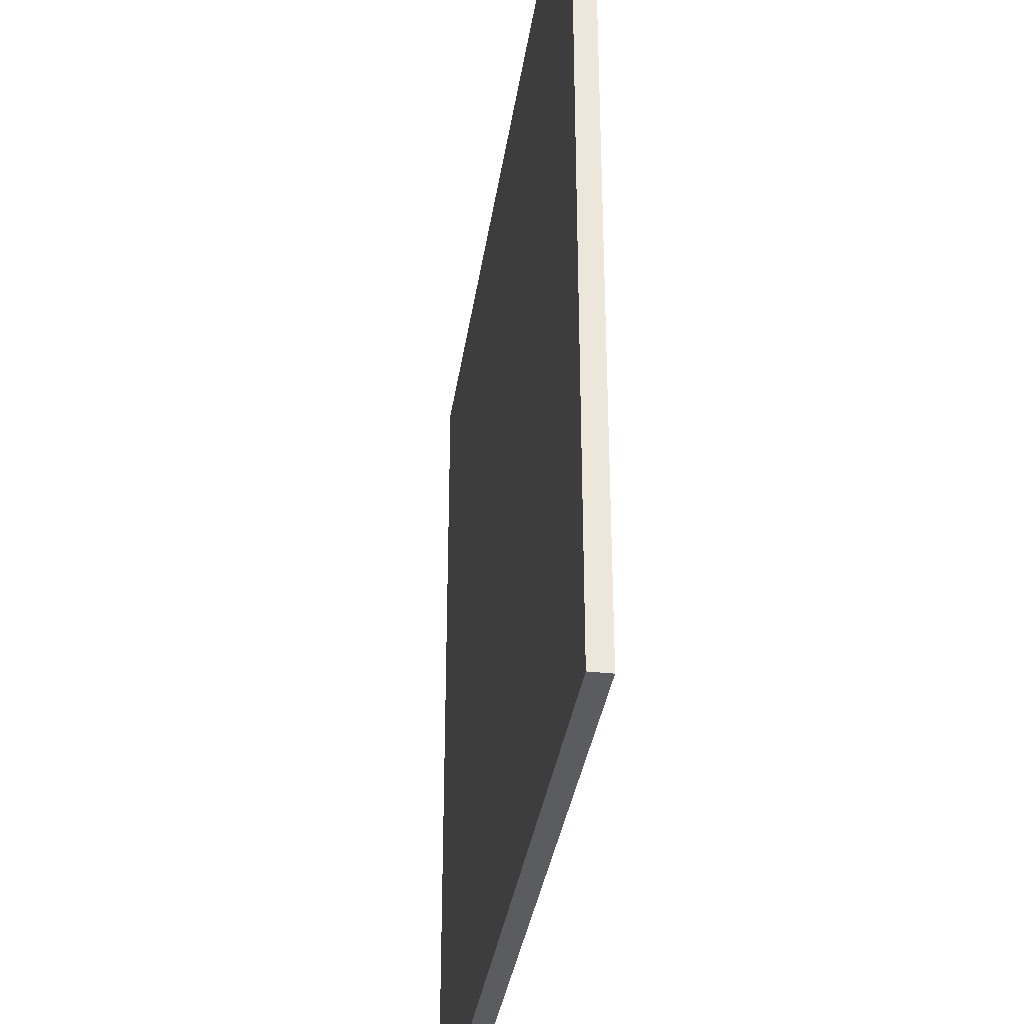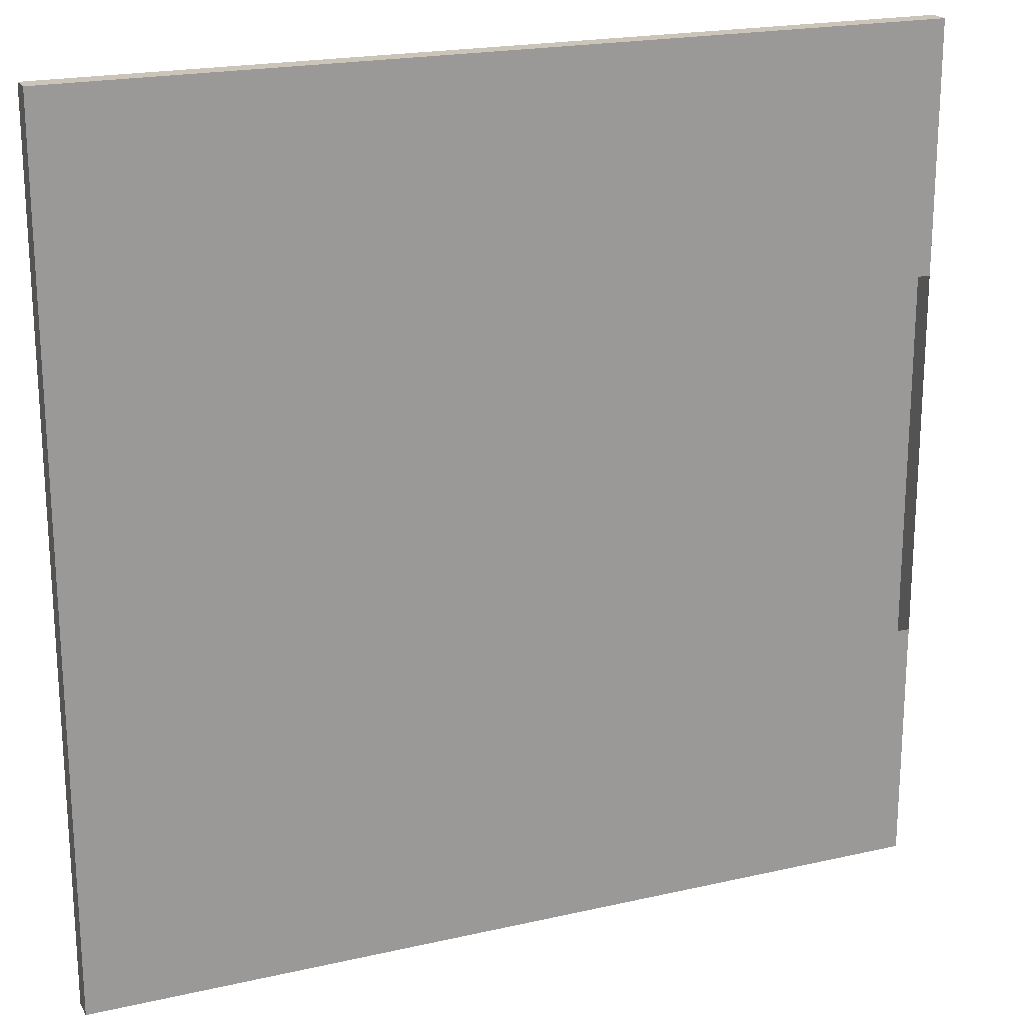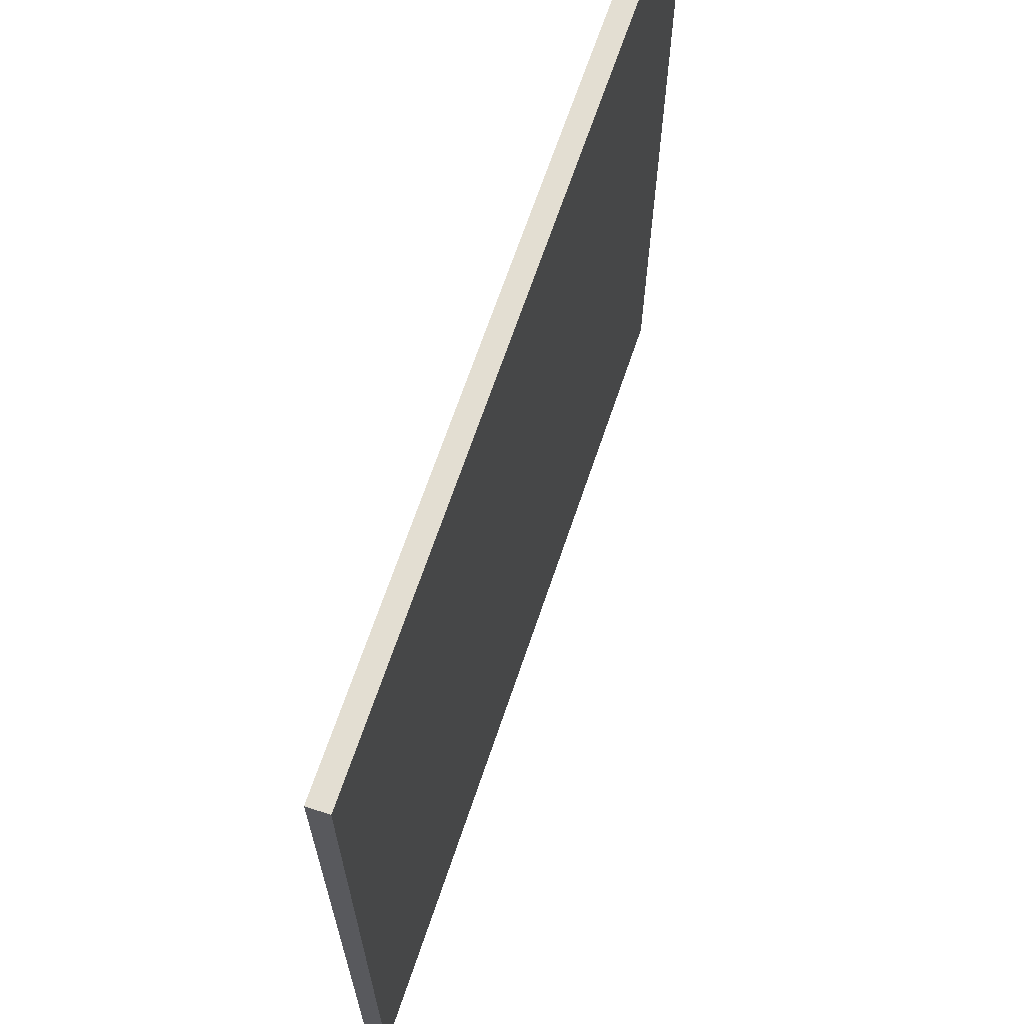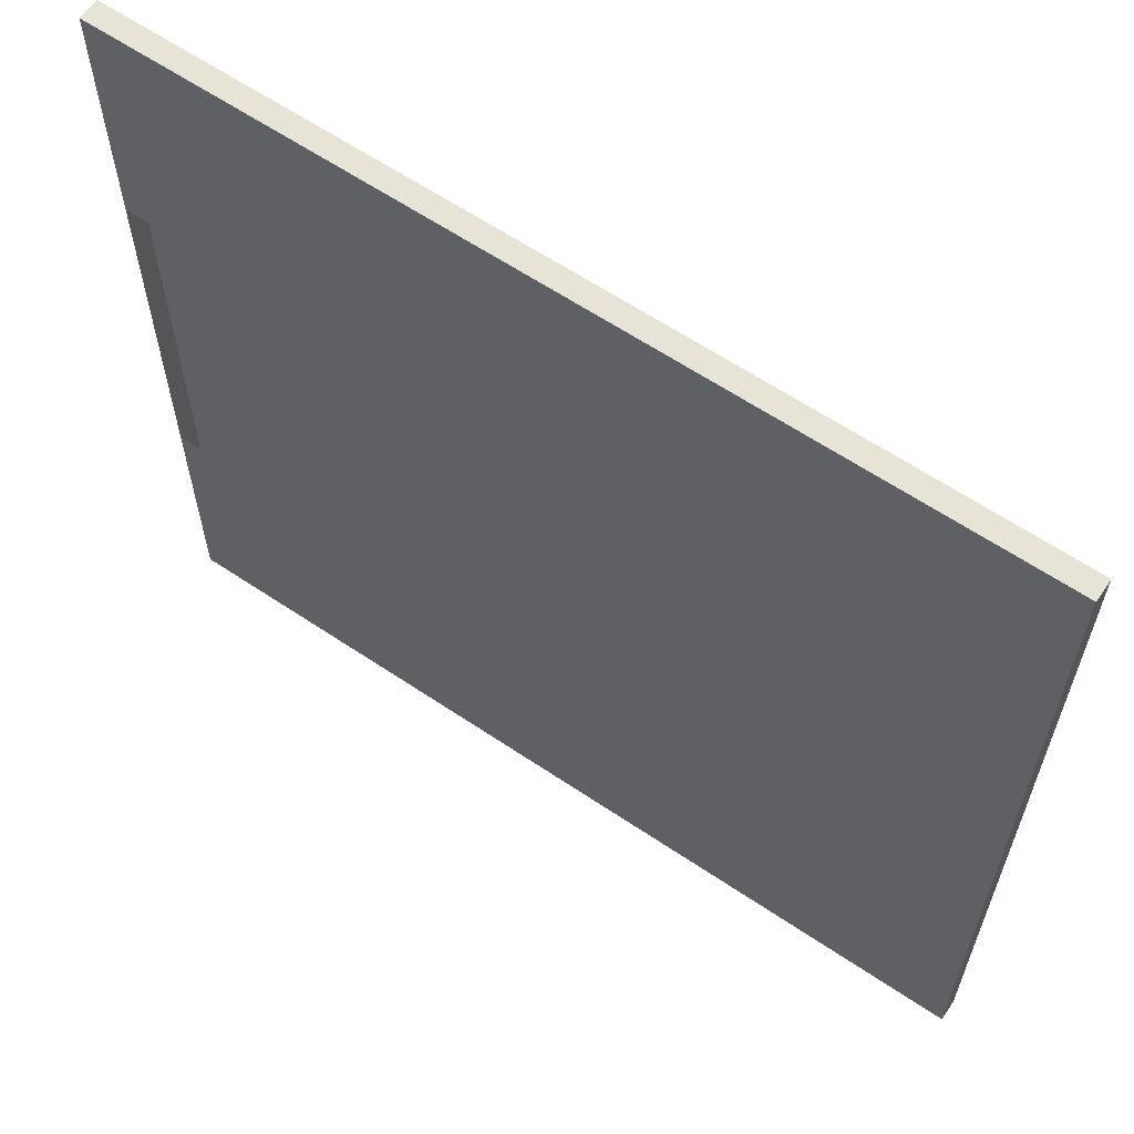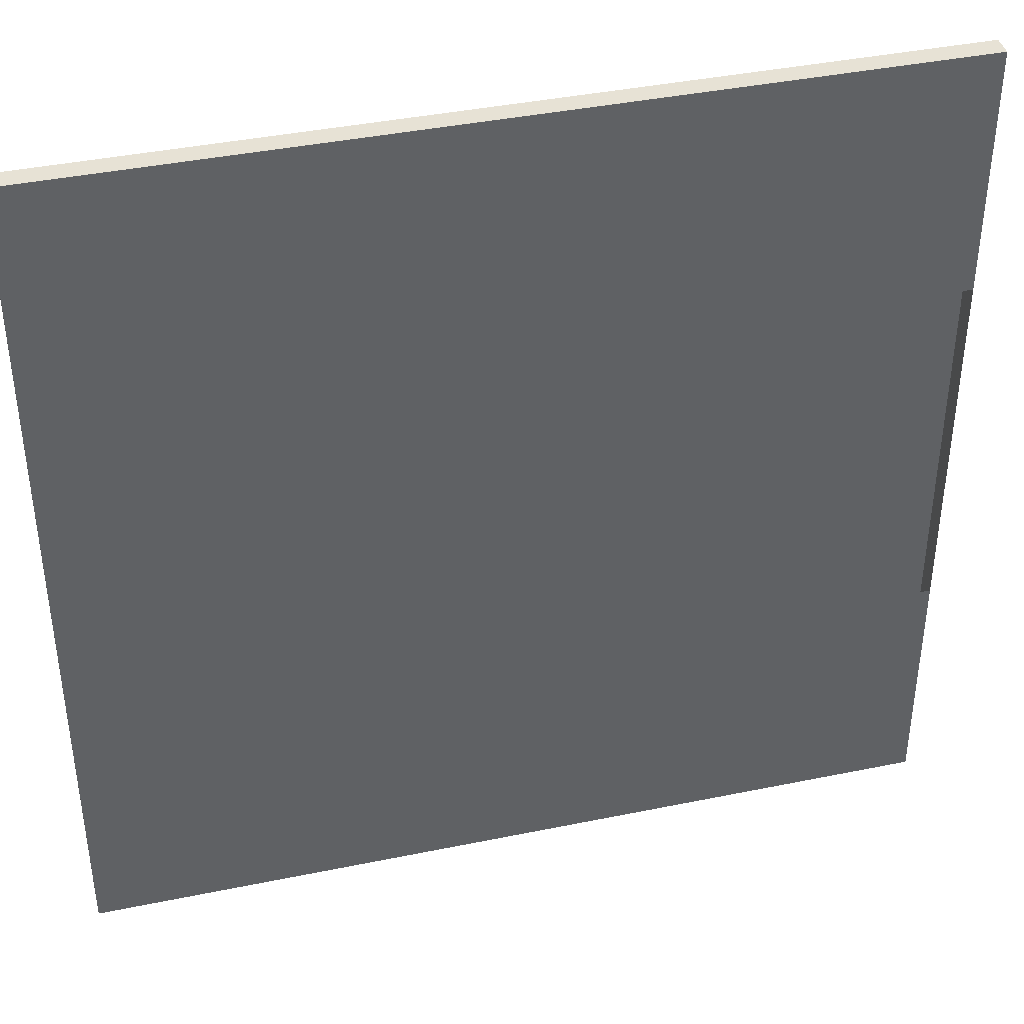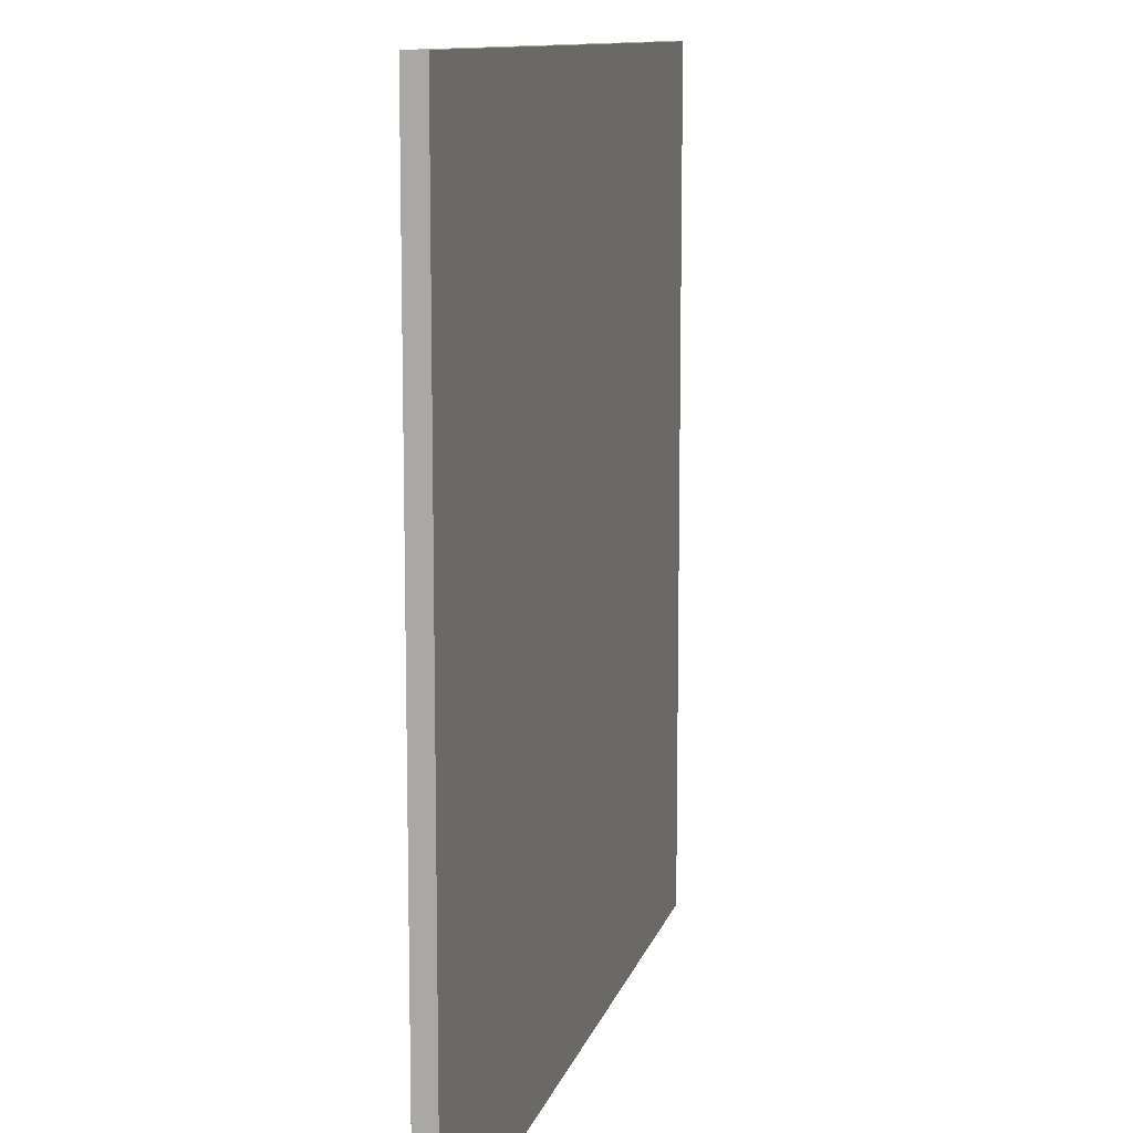
<metadata>
{"format":"obj","ext":"obj","renderer":"f3d","projection":"perspective","resolution":1024,"background":"white","views":[{"elev":-34.7,"azim":81.8,"up":"+Z"},{"elev":20.4,"azim":157.4,"up":"+Z"},{"elev":67.5,"azim":-71.3,"up":"+Z"},{"elev":62.4,"azim":-145.7,"up":"+Z"},{"elev":40.3,"azim":165.8,"up":"+Z"},{"elev":11.0,"azim":-76.4,"up":"+Z"}]}
</metadata>
<code>
o Cube
v 7.285 -0.1749 -7.285
v 7.285 -0.1749 7.285
v -7.285 -0.1749 7.285
v -7.285 -0.1749 -7.285
v 7.285 0.1749 -7.285
v 7.285 0.1749 7.285
v -7.285 0.1749 7.285
v -7.285 0.1749 -7.285
v 7.285 -0.1749 -5.203
v 7.285 -0.1749 -3.122
v 7.285 -0.1749 -1.041
v 7.285 -0.1749 1.041
v 7.285 -0.1749 3.122
v 7.285 -0.1749 5.203
v -7.285 -0.1749 5.203
v -7.285 -0.1749 3.122
v -7.285 -0.1749 1.041
v -7.285 -0.1749 -1.041
v -7.285 -0.1749 -3.122
v -7.285 -0.1749 -5.203
v 7.285 0.1749 -5.203
v 7.285 0.1749 -3.122
v 7.285 0.1749 -1.041
v 7.285 0.1749 1.041
v 7.285 0.1749 3.122
v 7.285 0.1749 5.203
v -7.285 0.1749 5.203
v -7.285 0.1749 3.122
v -7.285 0.1749 1.041
v -7.285 0.1749 -1.041
v -7.285 0.1749 -3.122
v -7.285 0.1749 -5.203
f 2 3 15
f 27 7 6
f 14 26 6
f 2 6 7
f 32 8 4
f 5 1 4
f 9 20 4
f 9 10 19
f 11 18 19
f 12 17 18
f 13 16 17
f 14 15 16
f 8 32 21
f 32 31 22
f 28 27 26
f 1 5 21
f 9 21 22
f 10 22 23
f 11 23 24
f 12 24 25
f 13 25 26
f 3 7 27
f 27 28 16
f 28 29 17
f 29 30 18
f 30 31 19
f 31 32 20
f 14 2 15
f 26 27 6
f 2 14 6
f 3 2 7
f 20 32 4
f 8 5 4
f 1 9 4
f 20 9 19
f 10 11 19
f 11 12 18
f 12 13 17
f 13 14 16
f 5 8 21
f 21 32 22
f 25 28 26
f 9 1 21
f 10 9 22
f 11 10 23
f 12 11 24
f 13 12 25
f 14 13 26
f 15 3 27
f 15 27 16
f 16 28 17
f 17 29 18
f 18 30 19
f 19 31 20

</code>
